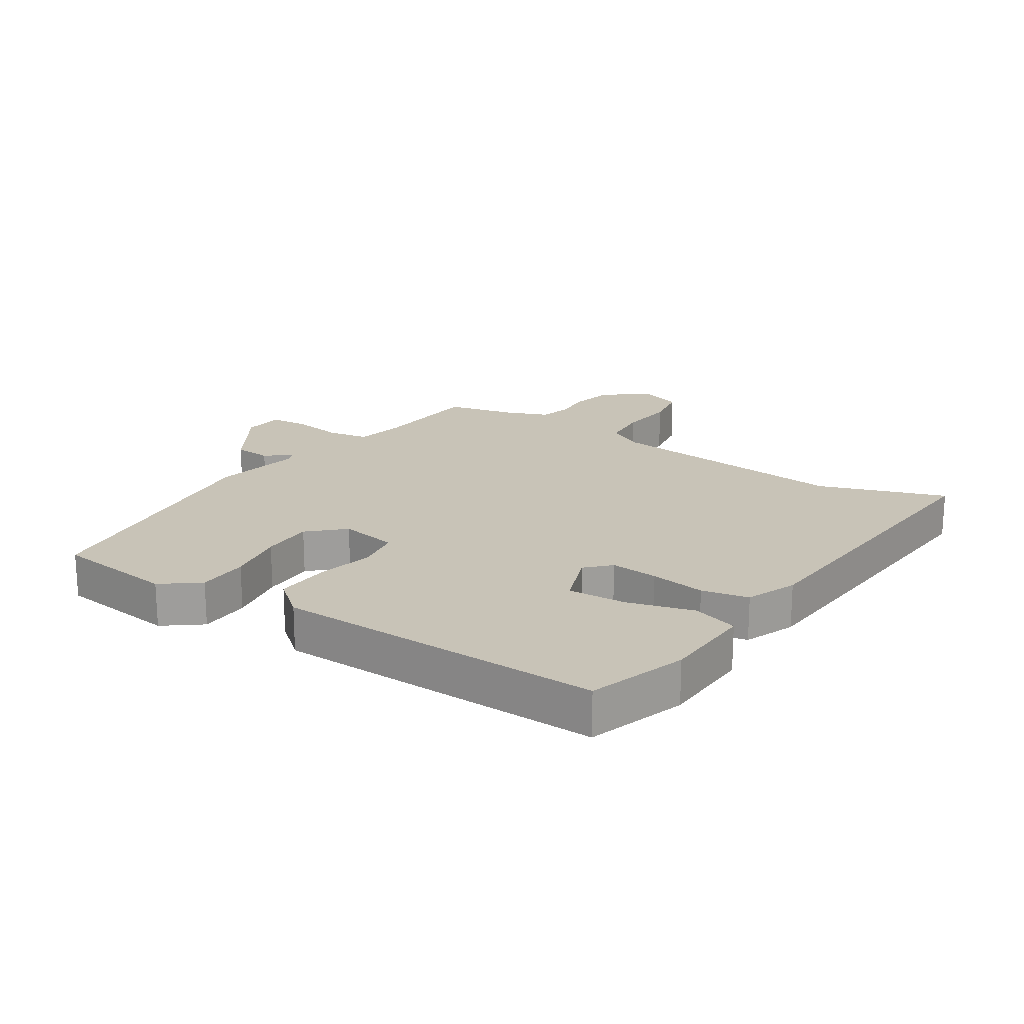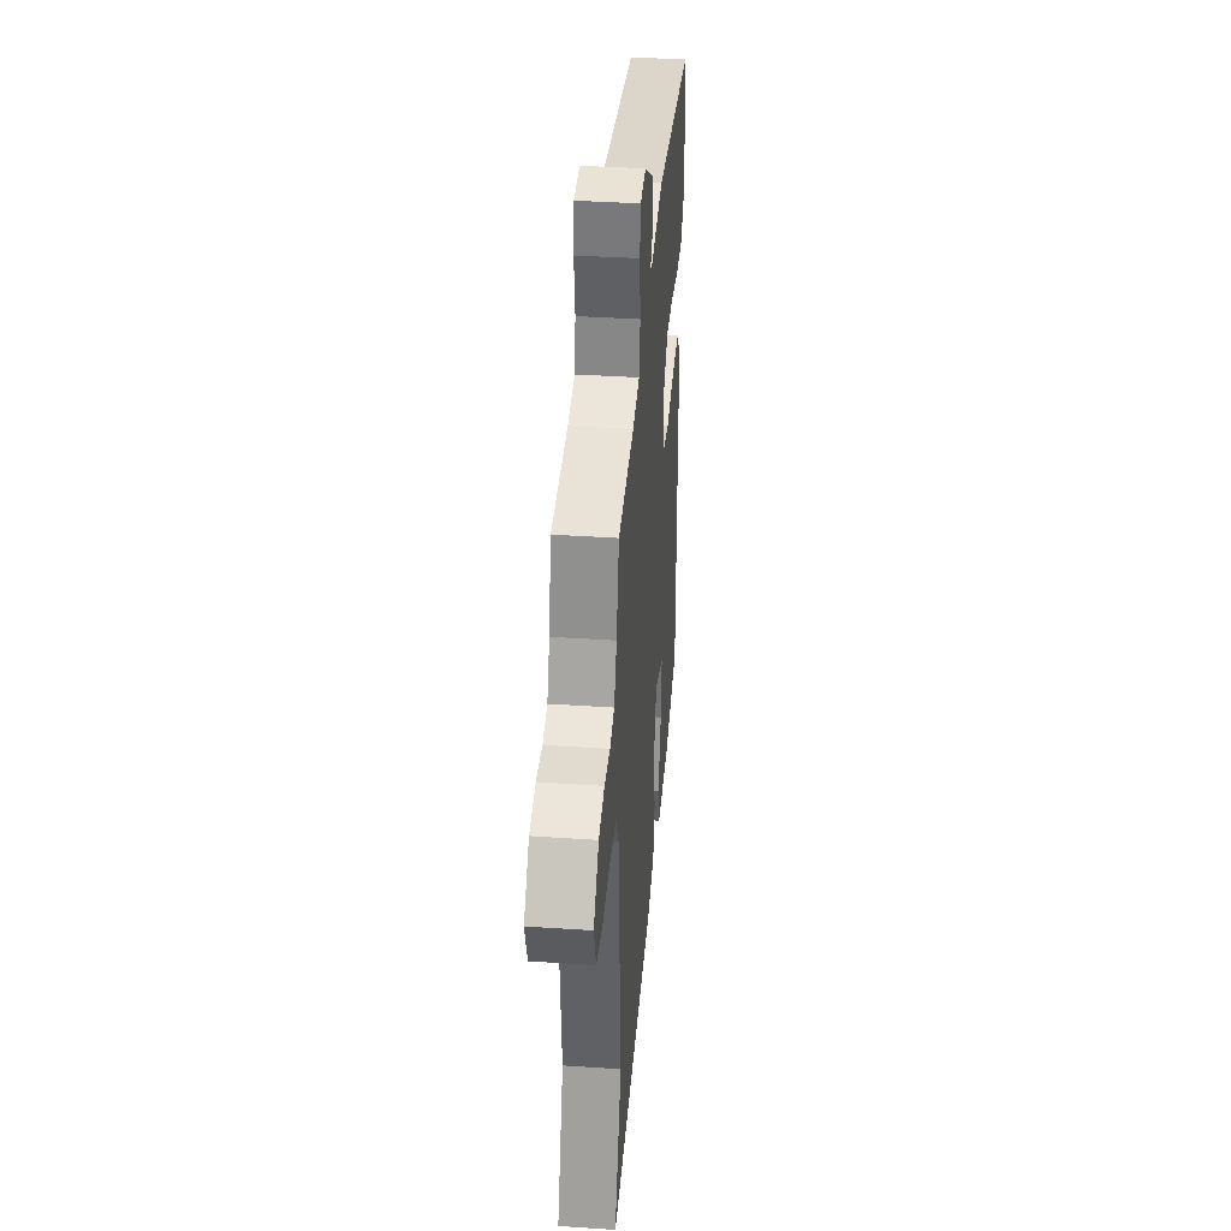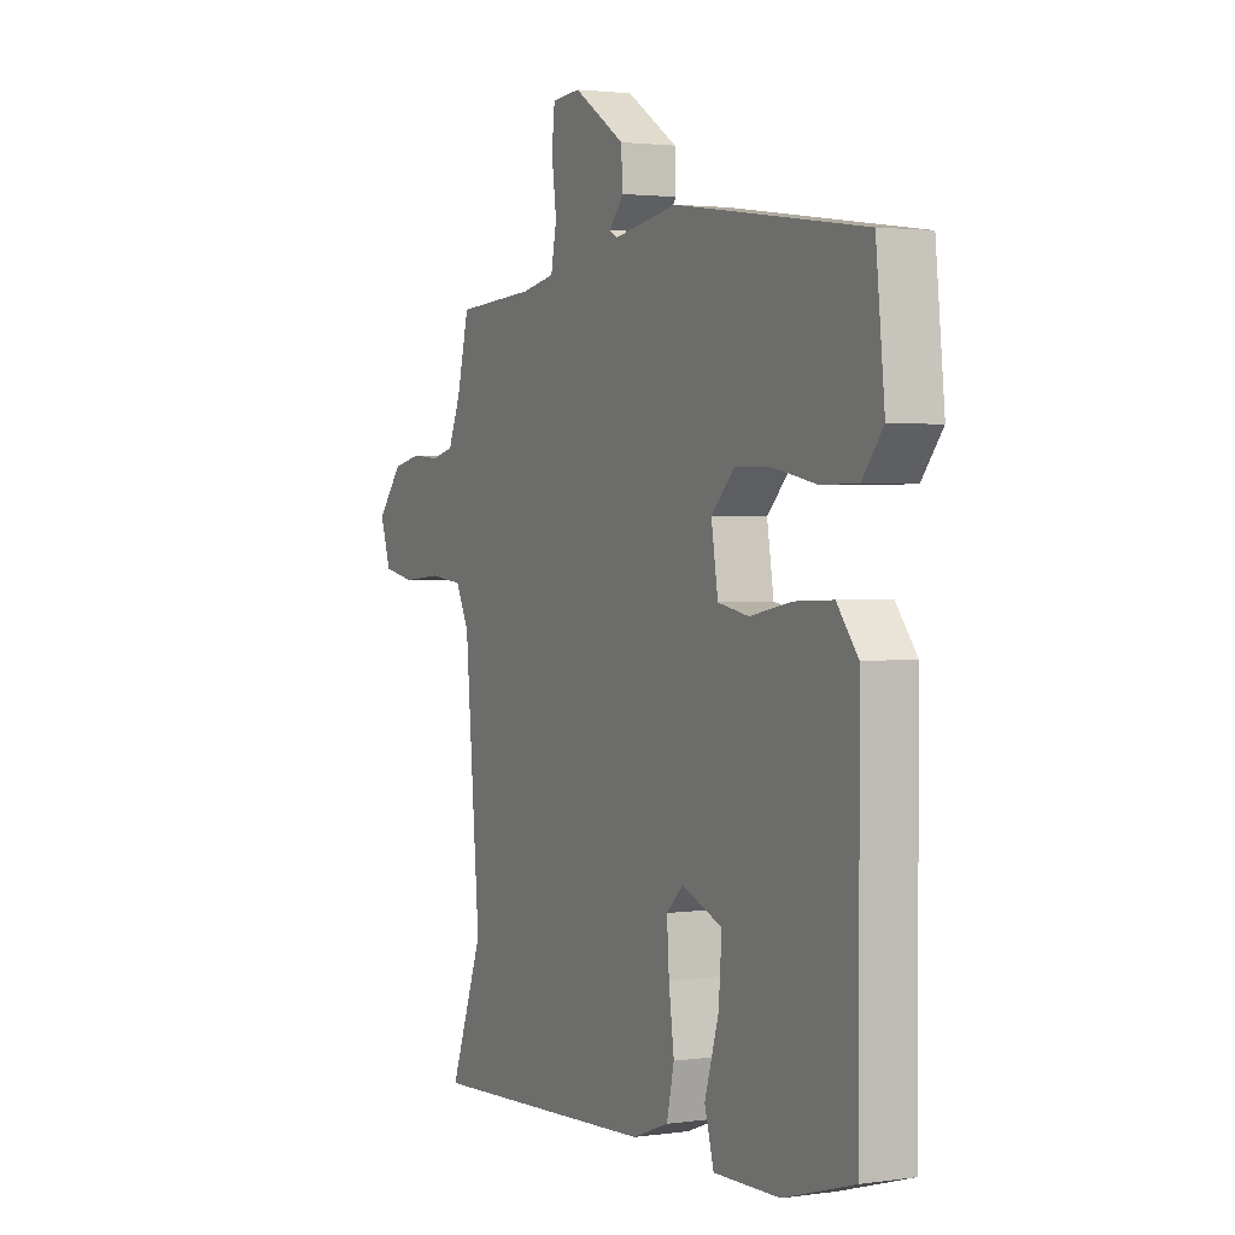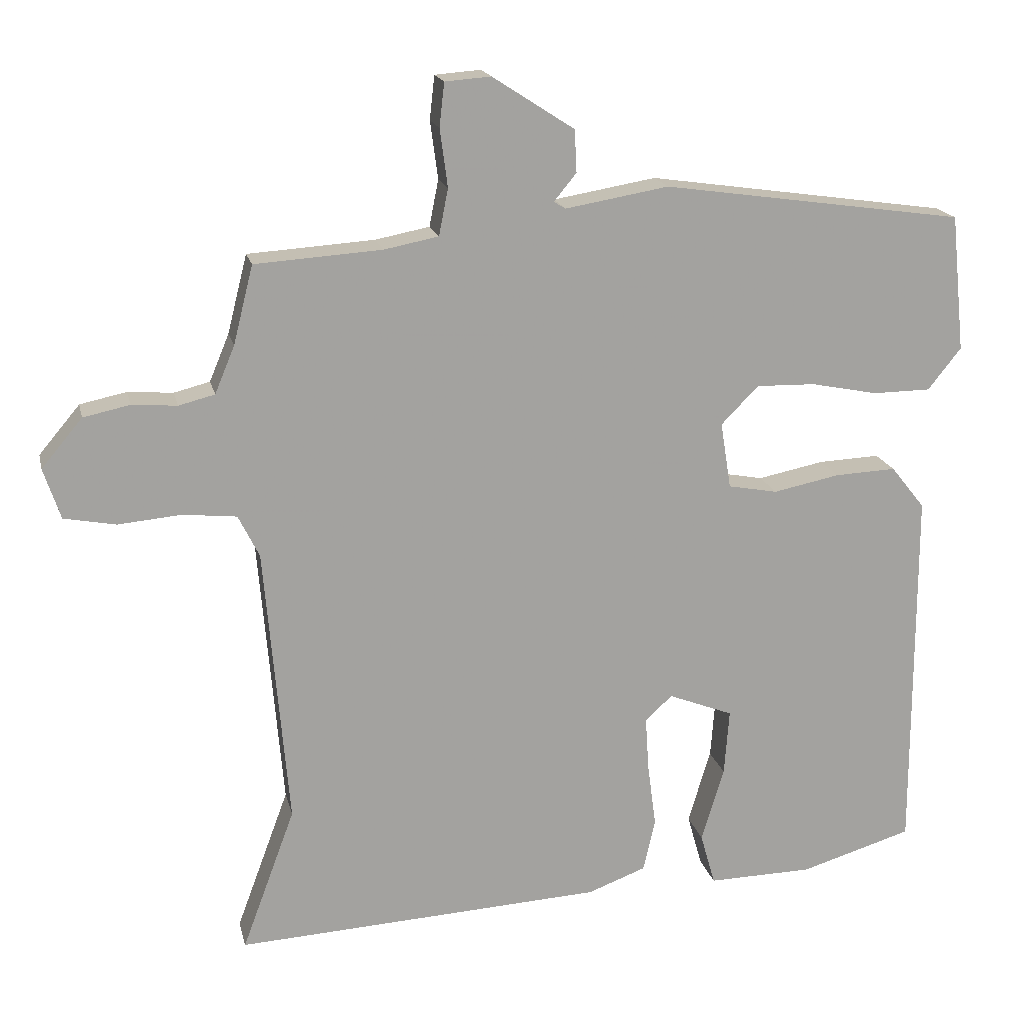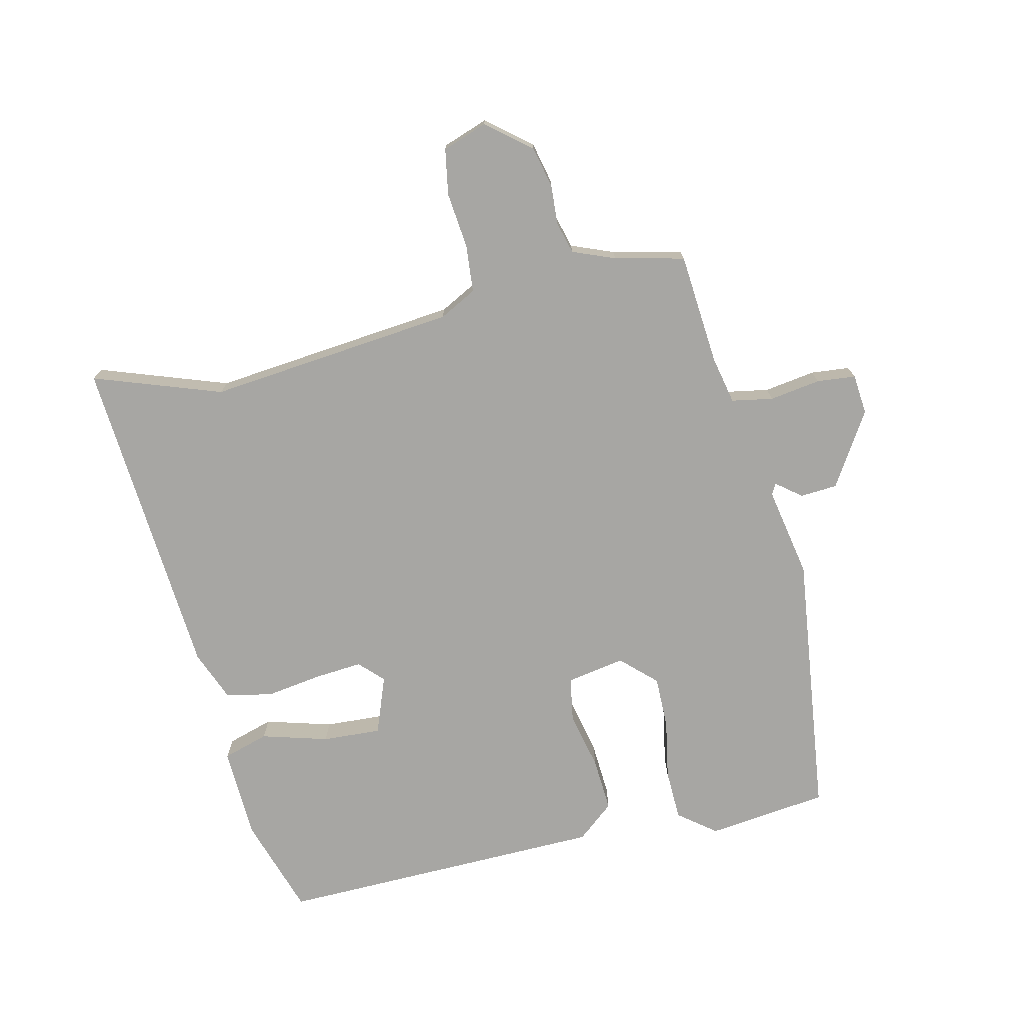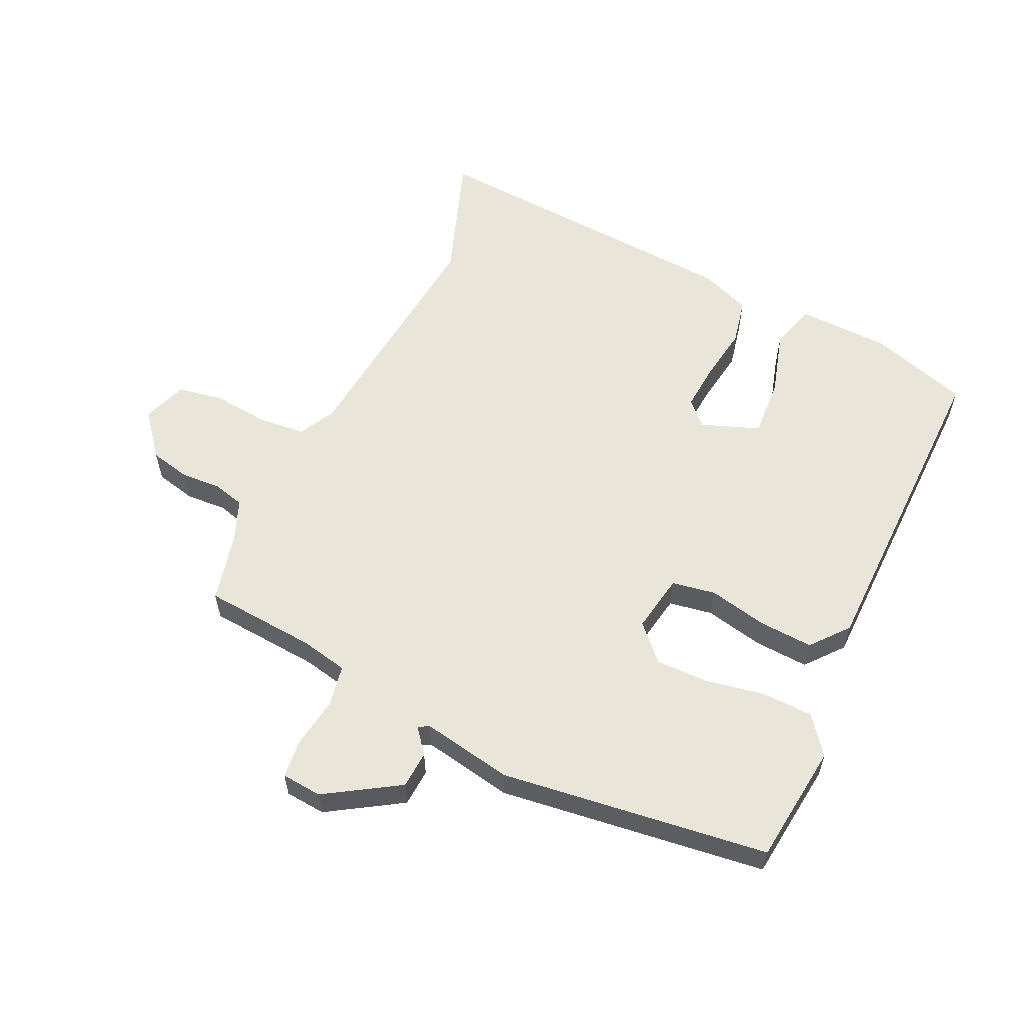
<metadata>
{"format":"obj","ext":"obj","renderer":"f3d","projection":"perspective","resolution":1024,"background":"white","views":[{"elev":19.7,"azim":124.2,"up":"+Y"},{"elev":37.9,"azim":-85.1,"up":"+Z"},{"elev":2.2,"azim":63.5,"up":"+Z"},{"elev":17.7,"azim":-12.6,"up":"+Z"},{"elev":-74.1,"azim":-76.0,"up":"+Y"},{"elev":58.1,"azim":25.9,"up":"+Y"}]}
</metadata>
<code>
v 0.525 0.07 0.465
v 0.545 0.07 0.271
v 0.498 0.07 0.212
v 0.416 0.07 0.211
v 0.321 0.07 0.23
v 0.237 0.07 0.232
v 0.184 0.07 0.178
v 0.199 0.07 0.084
v 0.269 0.07 0.071
v 0.363 0.07 0.09
v 0.45 0.07 0.094
v 0.498 0.07 0.034
v 0.499 0.07 -0.495
v 0.34 0.07 -0.543
v 0.191 0.07 -0.546
v 0.17 0.07 -0.472
v 0.202 0.07 -0.366
v 0.209 0.07 -0.272
v 0.117 0.07 -0.236
v 0.079 0.07 -0.272
v 0.084 0.07 -0.349
v 0.096 0.07 -0.438
v 0.079 0.07 -0.513
v -0.003 0.07 -0.544
v -0.527 0.07 -0.573
v -0.452 0.07 -0.37
v -0.486 0.07 0.028
v -0.516 0.07 0.088
v -0.592 0.07 0.096
v -0.682 0.07 0.088
v -0.755 0.07 0.102
v -0.779 0.07 0.174
v -0.721 0.07 0.243
v -0.655 0.07 0.257
v -0.591 0.07 0.252
v -0.54 0.07 0.265
v -0.512 0.07 0.332
v -0.484 0.07 0.443
v -0.304 0.07 0.455
v -0.227 0.07 0.47
v -0.214 0.07 0.536
v -0.225 0.07 0.618
v -0.218 0.07 0.68
v -0.153 0.07 0.685
v -0.037 0.07 0.61
v -0.034 0.07 0.55
v -0.066 0.07 0.511
v -0.049 0.07 0.501
v 0.097 0.07 0.526
v 0.525 0 0.465
v 0.545 0 0.271
v 0.498 0 0.212
v 0.416 0 0.211
v 0.321 0 0.23
v 0.237 0 0.232
v 0.184 0 0.178
v 0.199 0 0.084
v 0.269 0 0.071
v 0.363 0 0.09
v 0.45 0 0.094
v 0.498 0 0.034
v 0.499 0 -0.495
v 0.34 0 -0.543
v 0.191 0 -0.546
v 0.17 0 -0.472
v 0.202 0 -0.366
v 0.209 0 -0.272
v 0.117 0 -0.236
v 0.079 0 -0.272
v 0.084 0 -0.349
v 0.096 0 -0.438
v 0.079 0 -0.513
v -0.003 0 -0.544
v -0.527 0 -0.573
v -0.452 0 -0.37
v -0.486 0 0.028
v -0.516 0 0.088
v -0.592 0 0.096
v -0.682 0 0.088
v -0.755 0 0.102
v -0.779 0 0.174
v -0.721 0 0.243
v -0.655 0 0.257
v -0.591 0 0.252
v -0.54 0 0.265
v -0.512 0 0.332
v -0.484 0 0.443
v -0.304 0 0.455
v -0.227 0 0.47
v -0.214 0 0.536
v -0.225 0 0.618
v -0.218 0 0.68
v -0.153 0 0.685
v -0.037 0 0.61
v -0.034 0 0.55
v -0.066 0 0.511
v -0.049 0 0.501
v 0.097 0 0.526
f 3 4 5
f 2 3 5
f 1 2 5
f 49 1 5
f 48 49 5
f 47 48 5 6
f 45 46 47
f 44 45 47
f 43 44 47
f 42 43 47
f 41 42 47
f 47 6 7
f 41 47 7
f 40 41 7
f 39 40 7 8
f 37 38 39 8
f 36 37 8
f 35 36 8
f 33 34 35
f 32 33 35
f 31 32 35
f 30 31 35
f 29 30 35
f 28 29 35 8
f 27 28 8 9
f 26 27 9
f 24 25 26
f 23 24 26
f 22 23 26
f 21 22 26
f 20 21 26
f 9 10 11
f 26 9 11
f 20 26 11
f 19 20 11
f 18 19 11 12
f 13 14 15
f 12 13 15
f 18 12 15
f 17 18 15
f 15 16 17
f 54 53 52
f 54 52 51
f 54 51 50
f 54 50 98
f 54 98 97
f 55 54 97 96
f 96 95 94
f 96 94 93
f 96 93 92
f 96 92 91
f 96 91 90
f 56 55 96
f 56 96 90
f 56 90 89
f 57 56 89 88
f 57 88 87 86
f 57 86 85
f 57 85 84
f 84 83 82
f 84 82 81
f 84 81 80
f 84 80 79
f 84 79 78
f 57 84 78 77
f 58 57 77 76
f 58 76 75
f 75 74 73
f 75 73 72
f 75 72 71
f 75 71 70
f 75 70 69
f 60 59 58
f 60 58 75
f 60 75 69
f 60 69 68
f 61 60 68 67
f 64 63 62
f 64 62 61
f 64 61 67
f 64 67 66
f 66 65 64
f 1 50 51 2
f 2 51 52 3
f 3 52 53 4
f 4 53 54 5
f 5 54 55 6
f 6 55 56 7
f 7 56 57 8
f 8 57 58 9
f 9 58 59 10
f 10 59 60 11
f 11 60 61 12
f 12 61 62 13
f 13 62 63 14
f 14 63 64 15
f 15 64 65 16
f 16 65 66 17
f 17 66 67 18
f 18 67 68 19
f 19 68 69 20
f 20 69 70 21
f 21 70 71 22
f 22 71 72 23
f 23 72 73 24
f 24 73 74 25
f 25 74 75 26
f 26 75 76 27
f 27 76 77 28
f 28 77 78 29
f 29 78 79 30
f 30 79 80 31
f 31 80 81 32
f 32 81 82 33
f 33 82 83 34
f 34 83 84 35
f 35 84 85 36
f 36 85 86 37
f 37 86 87 38
f 38 87 88 39
f 39 88 89 40
f 40 89 90 41
f 41 90 91 42
f 42 91 92 43
f 43 92 93 44
f 44 93 94 45
f 45 94 95 46
f 46 95 96 47
f 47 96 97 48
f 48 97 98 49
f 49 98 50 1

</code>
